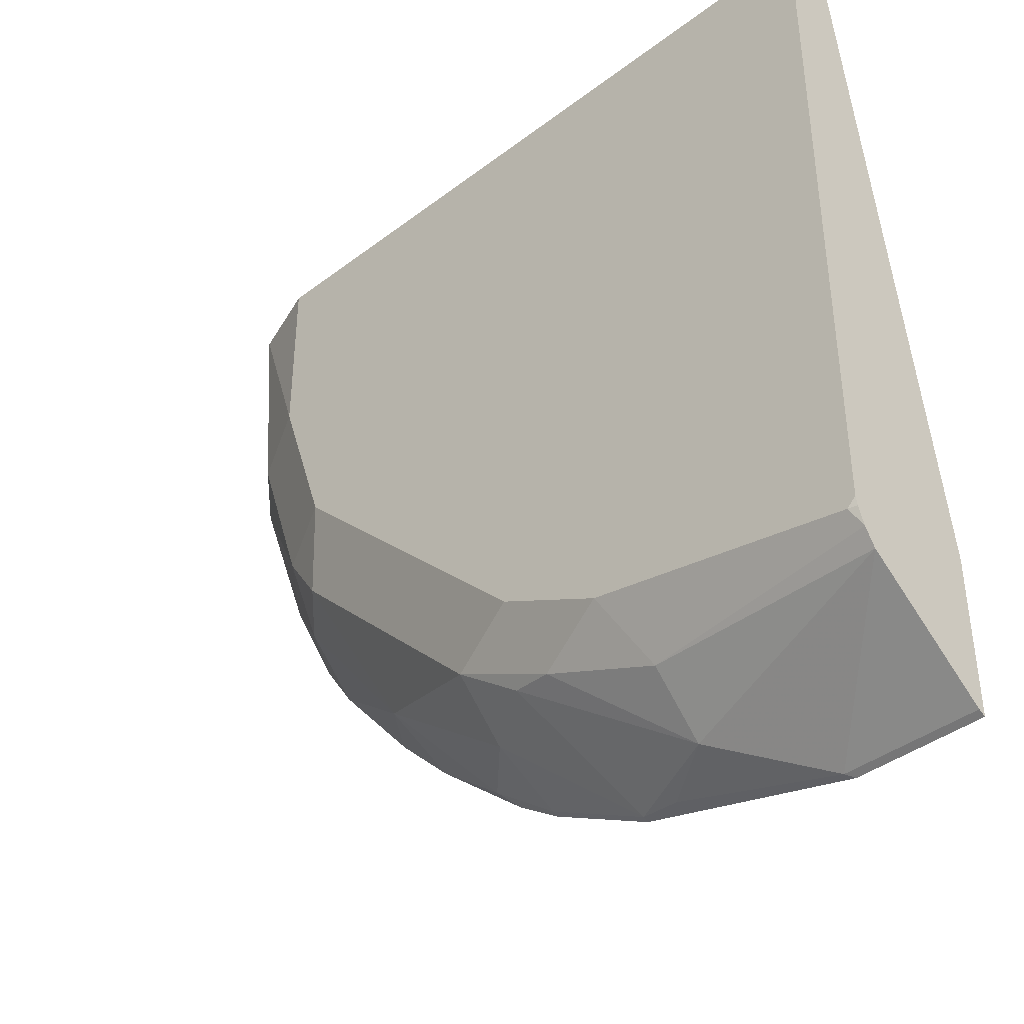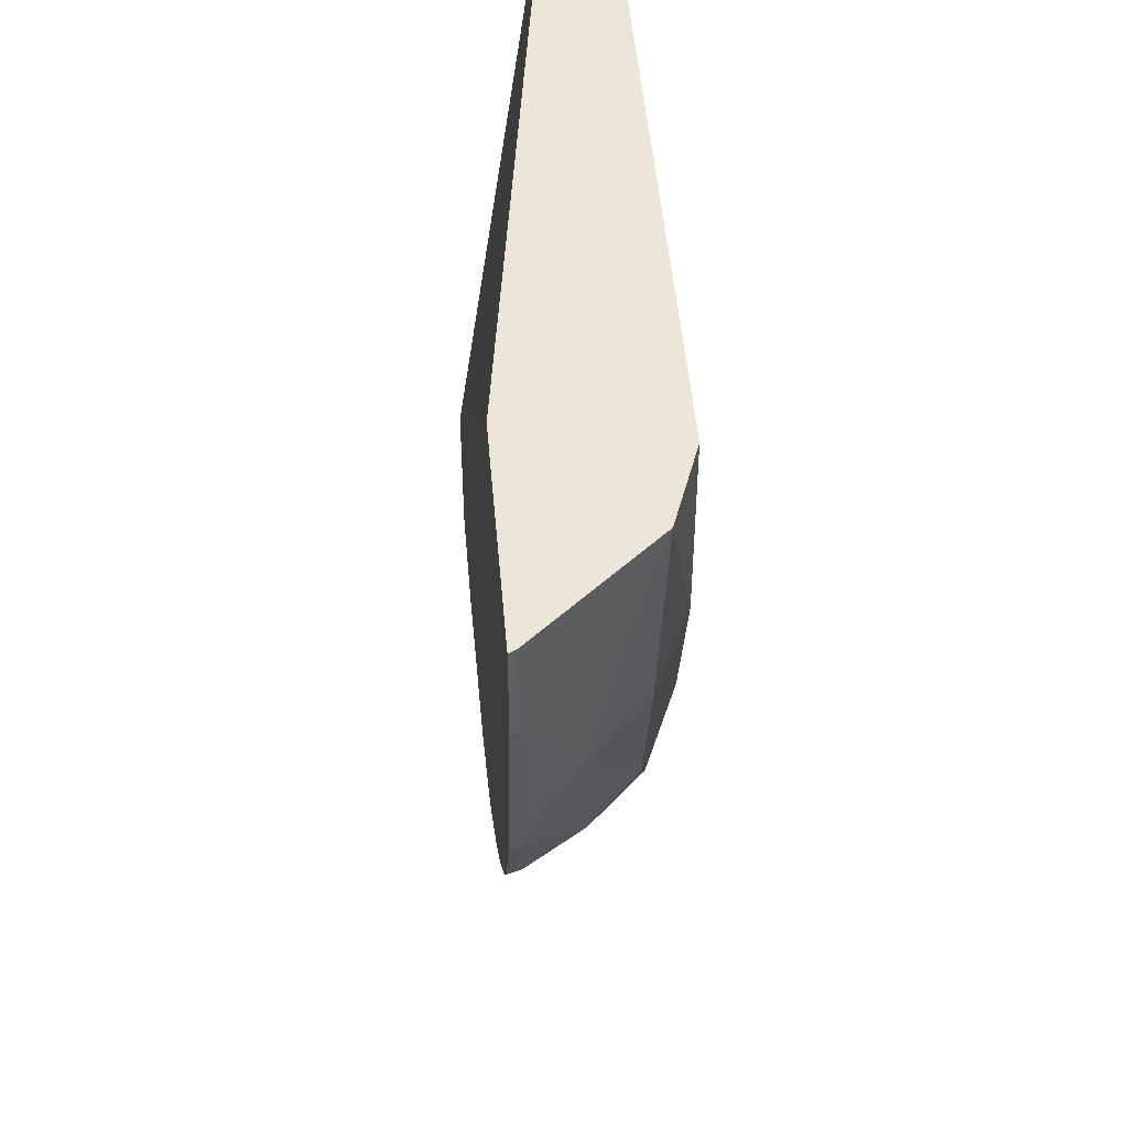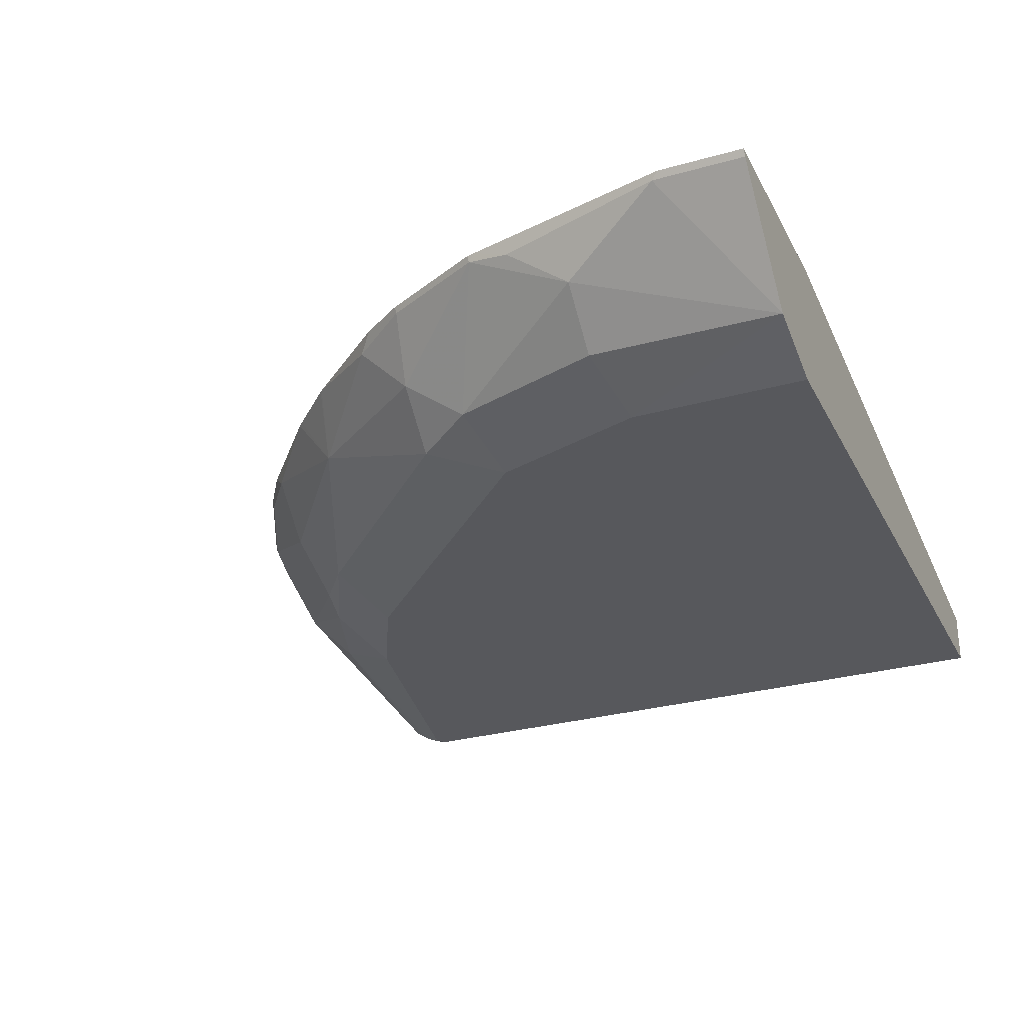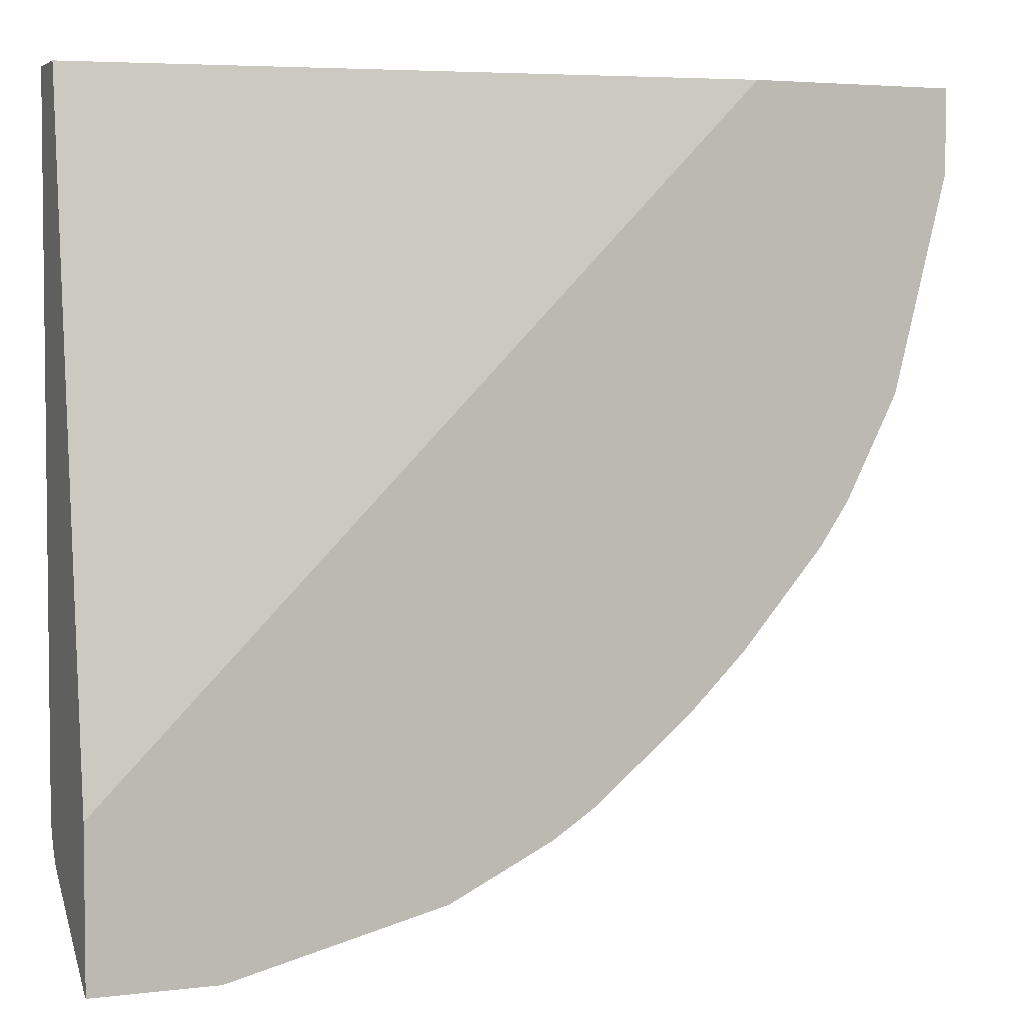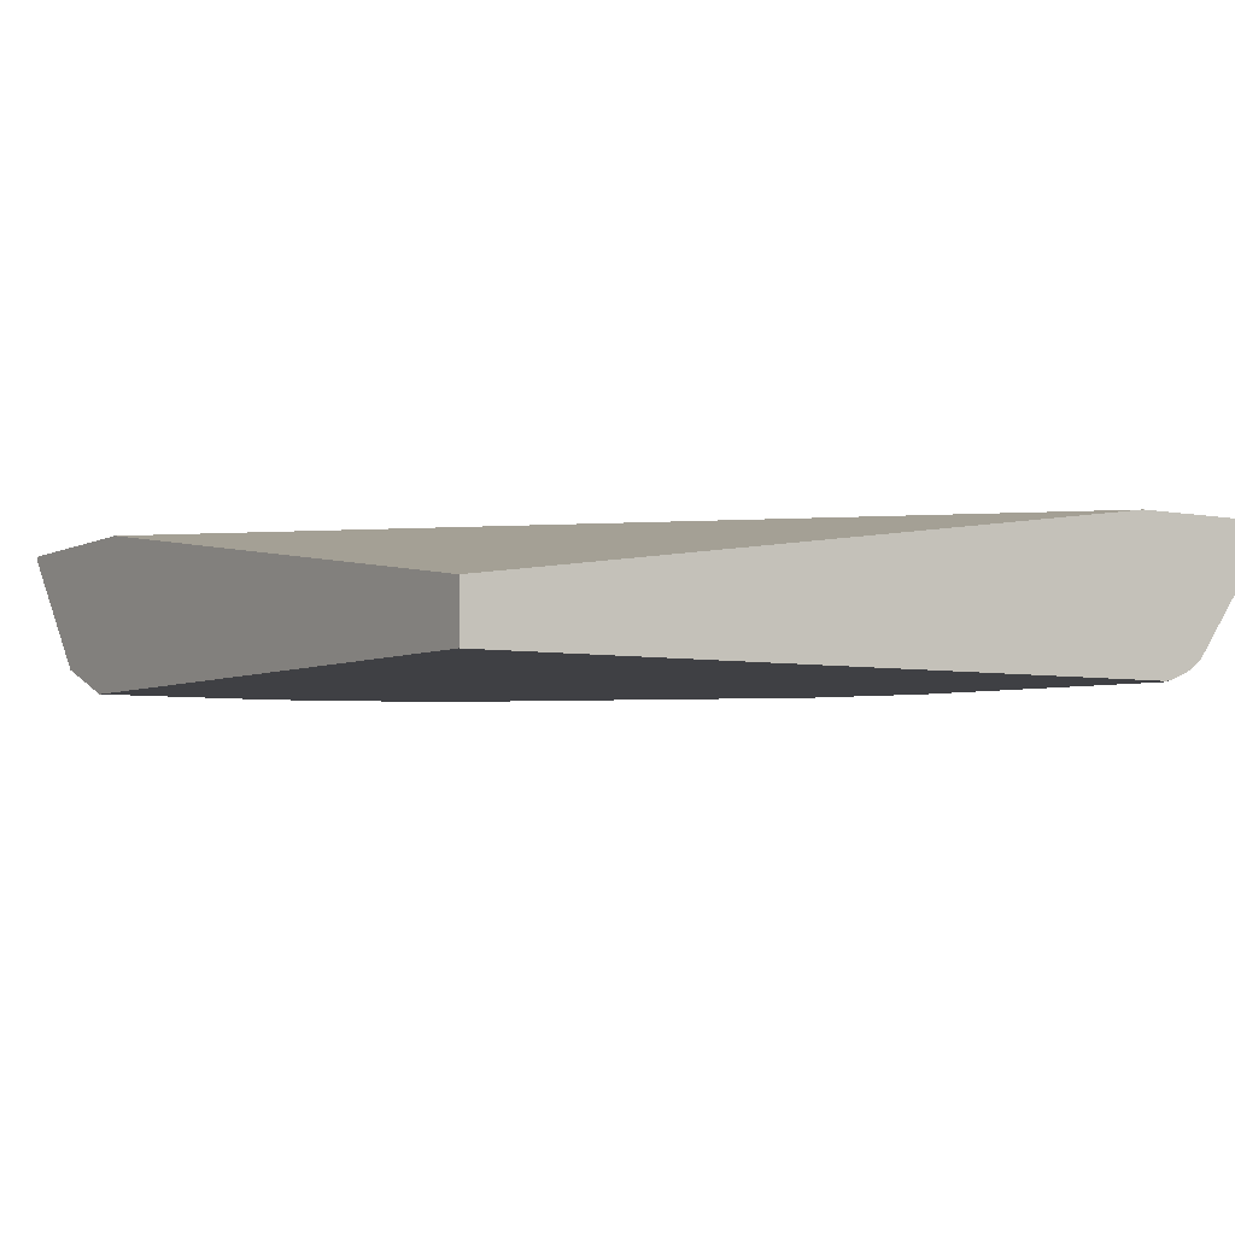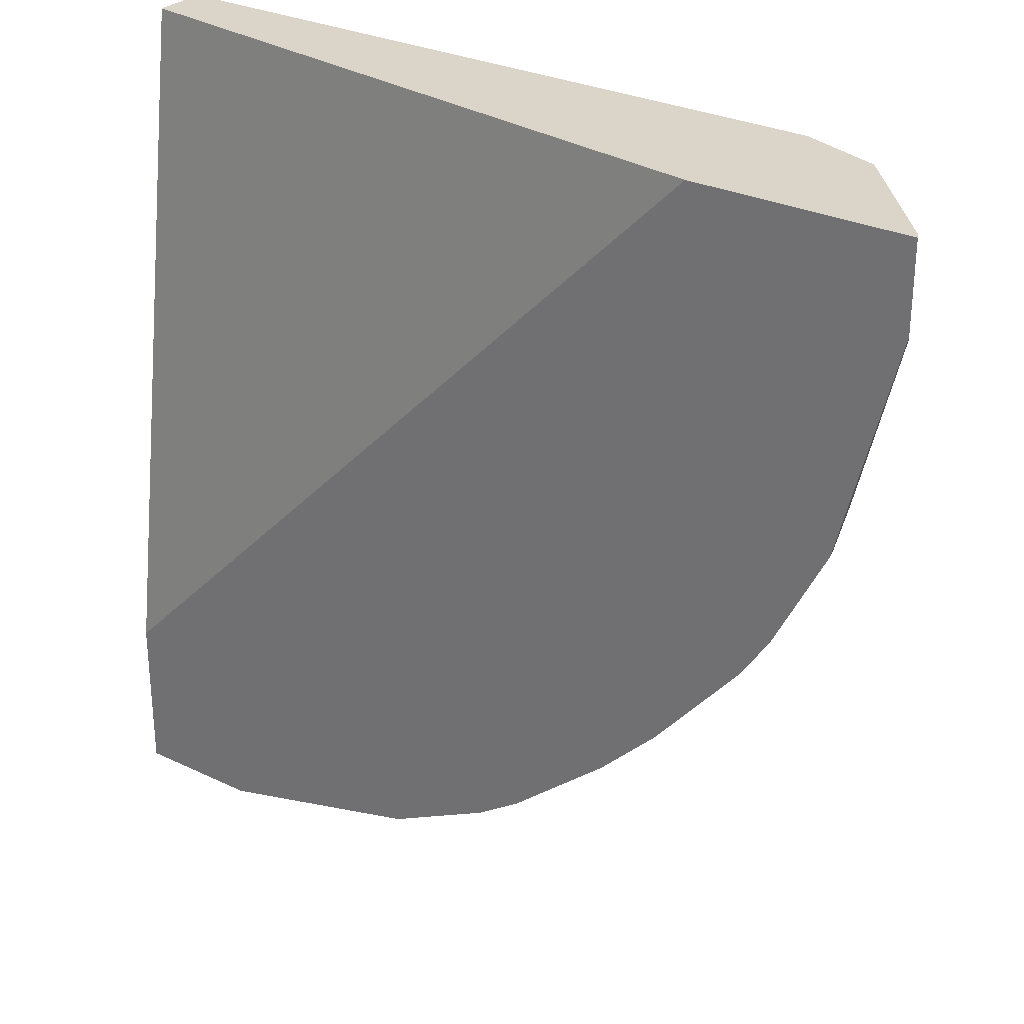
<metadata>
{"format":"obj","ext":"obj","renderer":"f3d","projection":"perspective","resolution":1024,"background":"white","views":[{"elev":-40.3,"azim":43.0,"up":"+Z"},{"elev":48.9,"azim":-94.8,"up":"+Z"},{"elev":-28.7,"azim":-67.1,"up":"+Y"},{"elev":3.9,"azim":158.1,"up":"+Z"},{"elev":-5.0,"azim":57.1,"up":"+Y"},{"elev":29.1,"azim":-144.7,"up":"+Z"}]}
</metadata>
<code>
v -0.08106 -0.7432 -0.6033
v -0.08589 -0.7481 -0.6009
v -0.2024 -0.7542 -0.5702
v -0.1914 -0.7432 -0.5757
v 0.005957 -0.7432 -0.6033
v -0.1594 -0.7848 -0.5641
v 0.005957 -0.7481 -0.6009
v 0.005957 -0.8326 -0.5383
v -0.233 -0.7481 -0.5641
v -0.2282 -0.7432 -0.5665
v -0.2046 -0.7432 -0.5724
v 0.005957 -0.7432 -0.4929
v -0.1594 -0.8216 -0.5273
v -0.2392 -0.8278 -0.4966
v -0.2698 -0.8216 -0.4905
v 0.005957 -0.8402 -0.527
v -0.234 -0.7432 -0.565
v -0.3127 -0.791 -0.4966
v -0.3065 -0.7481 -0.5273
v 0.005957 -0.8094 -0.02208
v -0.4561 -0.7432 -0.02208
v -0.184 -0.8461 -0.4783
v -0.3127 -0.8278 -0.4598
v 0.005957 -0.8448 -0.515
v -7.31e-06 -0.8461 -0.515
v -0.3075 -0.7432 -0.5283
v -0.4169 -0.7848 -0.4169
v -0.3495 -0.7542 -0.4966
v -0.3385 -0.7432 -0.5076
v 0.005957 -0.8461 -0.02208
v -0.6033 -0.7432 -0.02208
v -0.2575 -0.8461 -0.4414
v -0.2882 -0.84 -0.4353
v -0.3495 -0.8278 -0.4231
v 0.005957 -0.8461 -0.5091
v -0.4598 -0.8278 -0.3127
v -0.4966 -0.791 -0.3127
v -0.4966 -0.7542 -0.3494
v -0.4488 -0.7432 -0.4082
v -0.4469 -0.7432 -0.4102
v -0.4121 -0.7432 -0.445
v -0.4082 -0.7432 -0.4489
v -0.3863 -0.8278 -0.3863
v -0.4782 -0.8461 -0.02208
v -0.6033 -0.7432 -0.08102
v -0.6009 -0.7481 -0.02208
v -0.4415 -0.8461 -0.2576
v -0.4353 -0.84 -0.2882
v -0.4905 -0.8216 -0.2698
v -0.5273 -0.7481 -0.3066
v -0.5641 -0.7481 -0.233
v -0.5076 -0.7432 -0.3385
v -0.5327 -0.827 -0.02208
v -0.4782 -0.8461 -0.1472
v -0.6009 -0.7481 -0.08586
v -0.5665 -0.7432 -0.2282
v -0.5702 -0.7542 -0.2024
v -0.5273 -0.8216 -0.1594
v -0.5641 -0.7848 -0.1594
v -0.5282 -0.7432 -0.3076
v -0.565 -0.7432 -0.234
f 27 40 41
f 27 39 40
f 32 47 33
f 27 38 39
f 27 41 42
f 27 42 28
f 31 55 46
f 27 43 36
f 28 42 29
f 31 45 55
f 27 37 38
f 27 34 43
f 27 36 37
f 20 46 53
f 23 34 27
f 23 33 34
f 23 32 33
f 22 47 32
f 22 54 47
f 22 30 44
f 22 35 30
f 22 25 35
f 20 44 30
f 20 53 44
f 20 31 46
f 33 47 48
f 24 35 25
f 33 48 34
f 53 55 59
f 36 48 47
f 55 57 59
f 53 58 54
f 53 59 58
f 20 21 31
f 51 56 61
f 51 57 56
f 51 59 57
f 50 61 60
f 50 51 61
f 50 60 52
f 49 59 51
f 49 58 59
f 34 48 43
f 47 58 49
f 46 55 53
f 45 57 55
f 45 56 57
f 44 53 54
f 38 52 39
f 38 50 52
f 37 51 50
f 37 49 51
f 37 50 38
f 36 43 48
f 36 49 37
f 36 47 49
f 47 54 58
f 19 29 26
f 22 44 54
f 18 28 19
f 3 9 10
f 3 6 9
f 2 8 6
f 2 7 8
f 2 6 3
f 1 7 2
f 1 5 7
f 1 12 5
f 1 21 12
f 1 31 21
f 1 45 31
f 1 56 45
f 1 61 56
f 1 60 61
f 1 39 52
f 1 40 39
f 1 41 40
f 1 42 41
f 1 29 42
f 1 26 29
f 1 17 26
f 1 10 17
f 1 11 10
f 1 4 11
f 1 3 4
f 1 2 3
f 19 28 29
f 3 10 11
f 3 11 4
f 1 52 60
f 5 20 30
f 18 27 28
f 5 12 20
f 18 23 27
f 16 25 22
f 16 24 25
f 15 23 18
f 14 32 23
f 14 22 32
f 13 22 14
f 13 16 22
f 12 21 20
f 9 26 17
f 9 19 26
f 14 23 15
f 6 8 13
f 9 15 18
f 9 17 10
f 8 16 13
f 6 15 9
f 6 14 15
f 6 13 14
f 5 30 35
f 5 8 7
f 5 16 8
f 5 24 16
f 5 35 24
f 9 18 19

</code>
